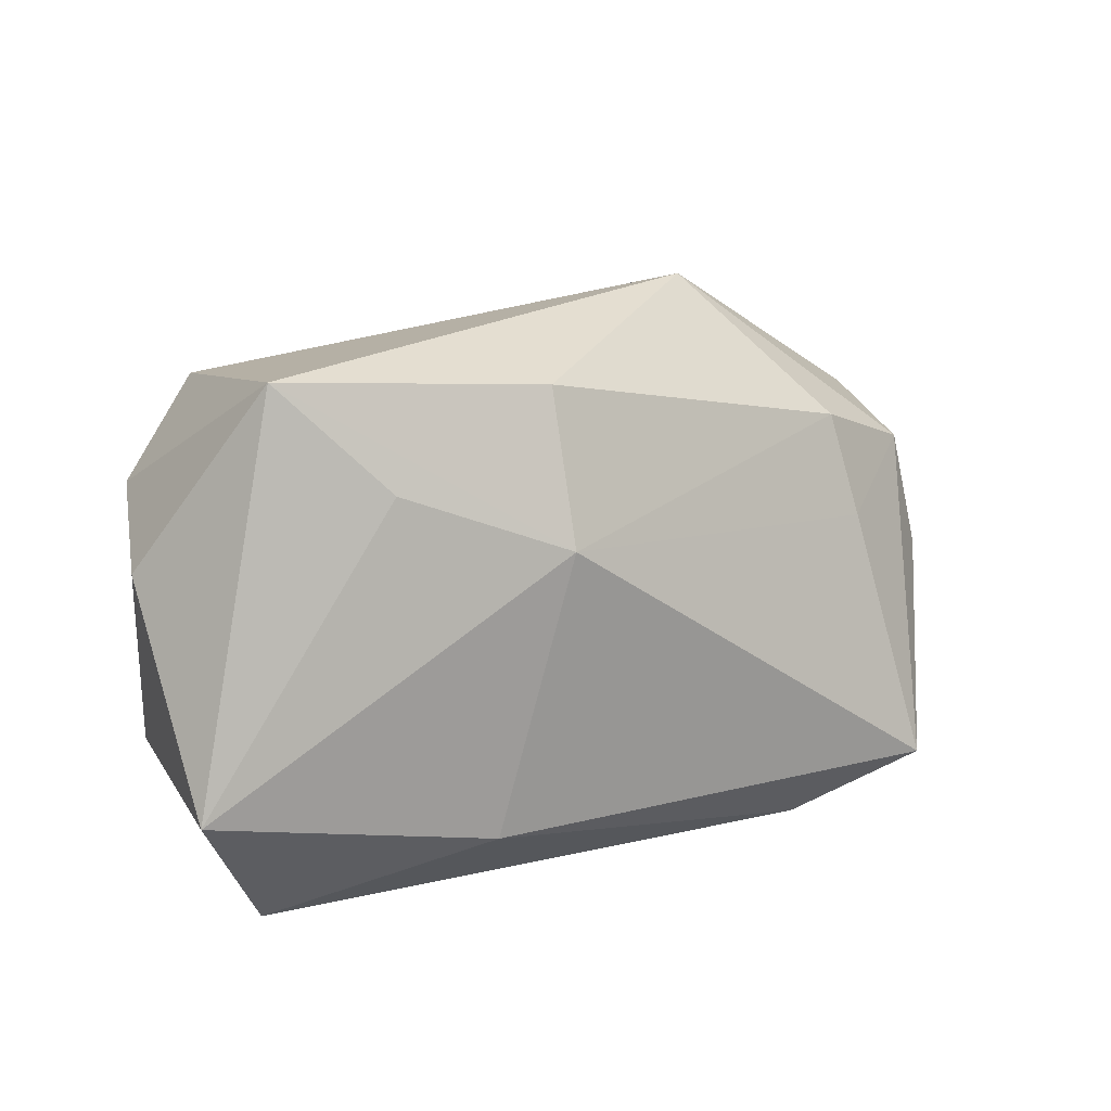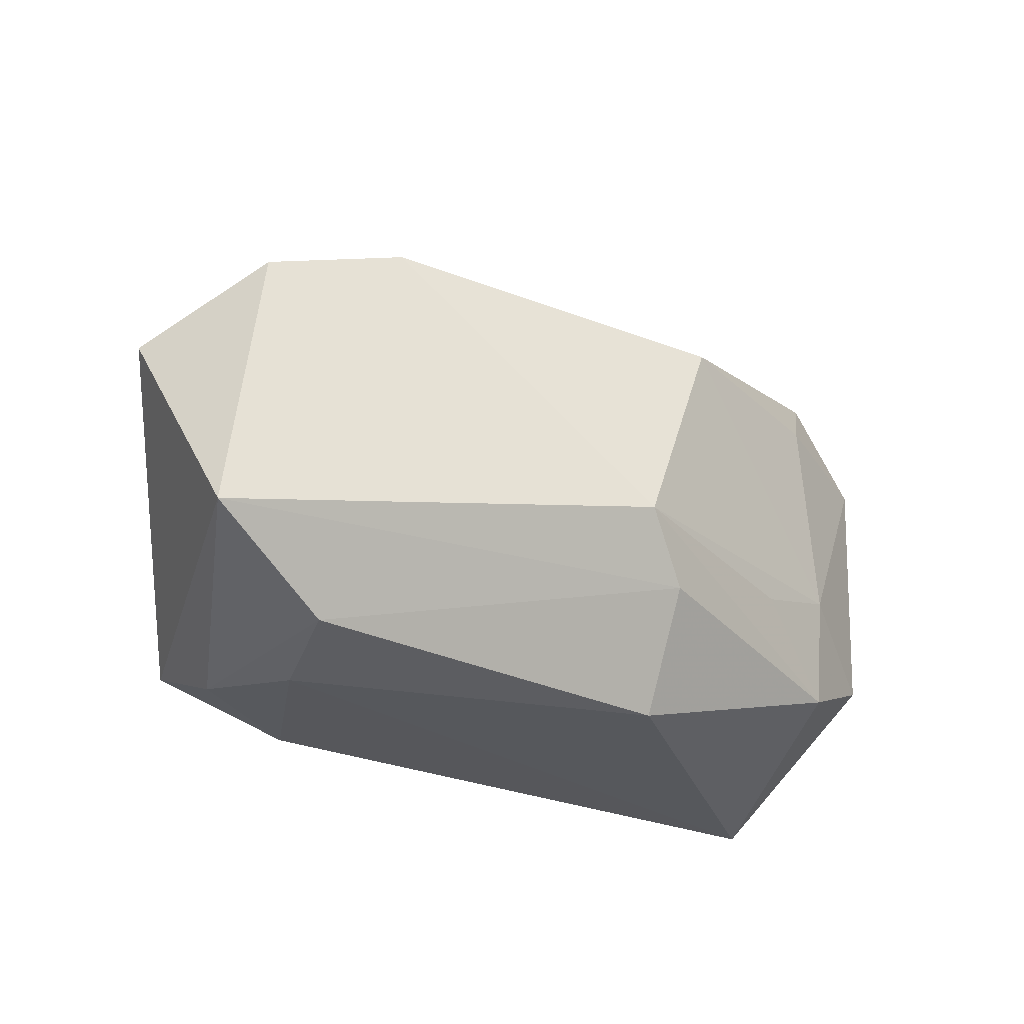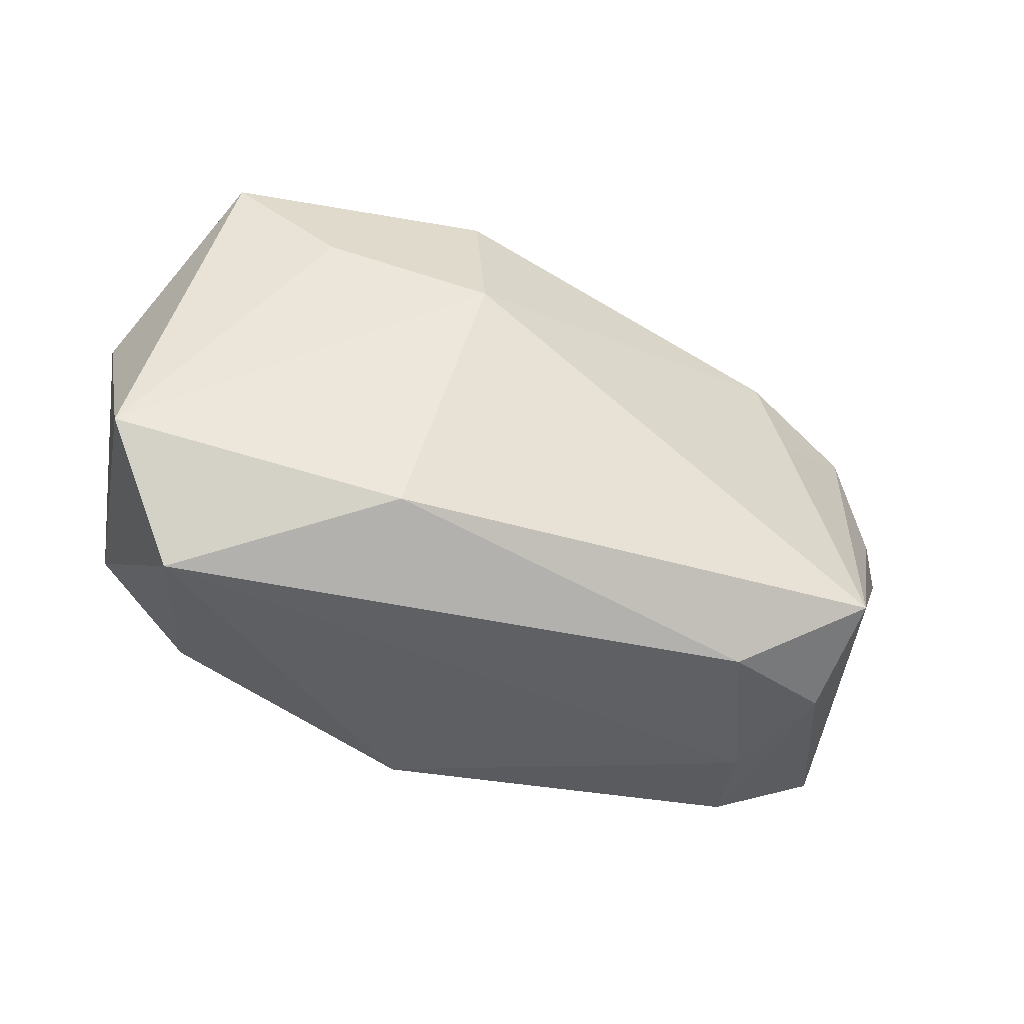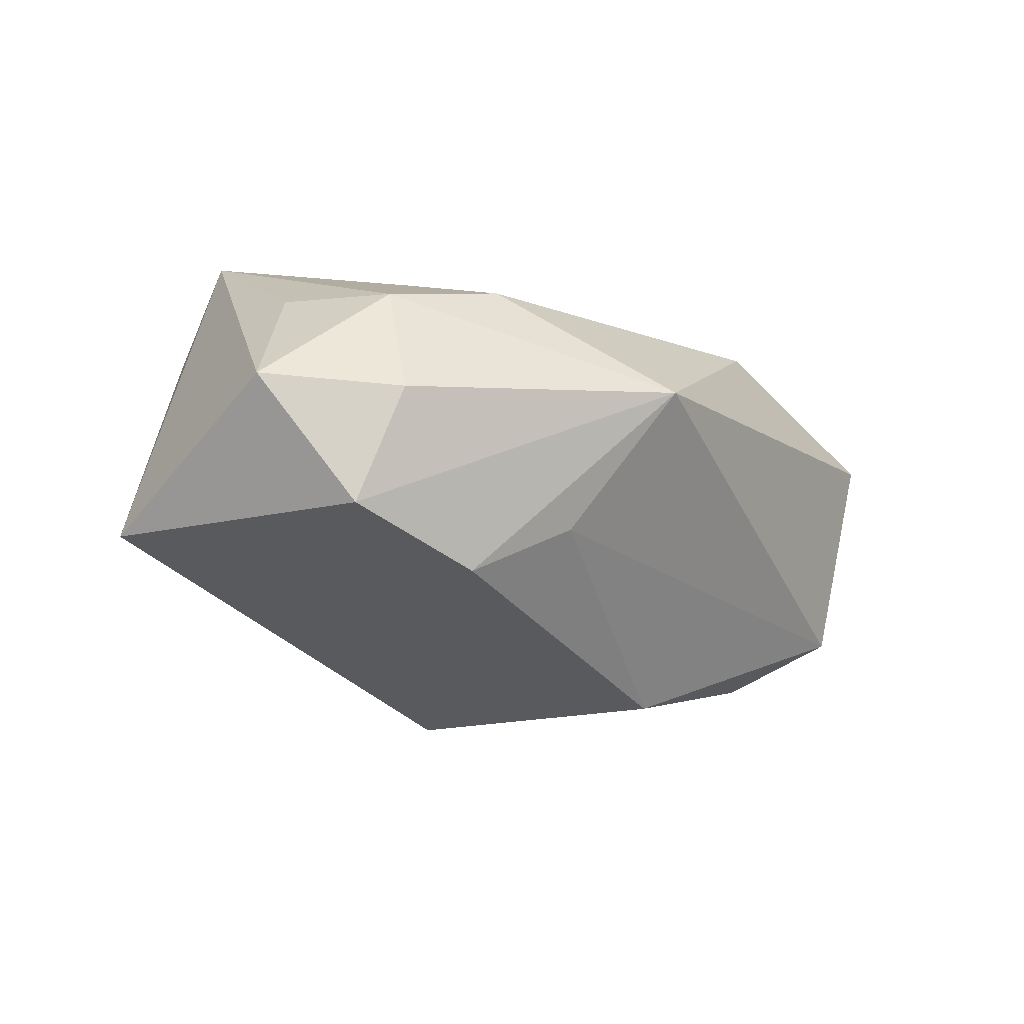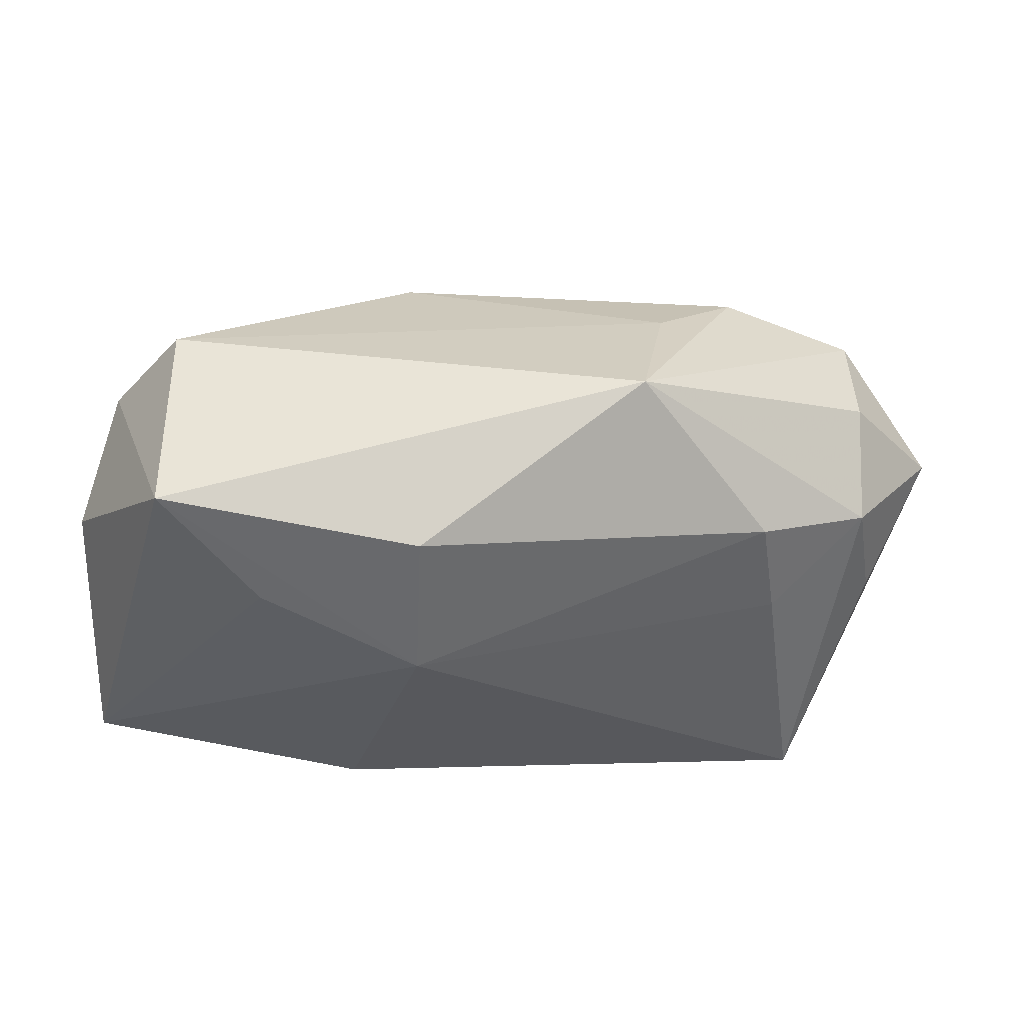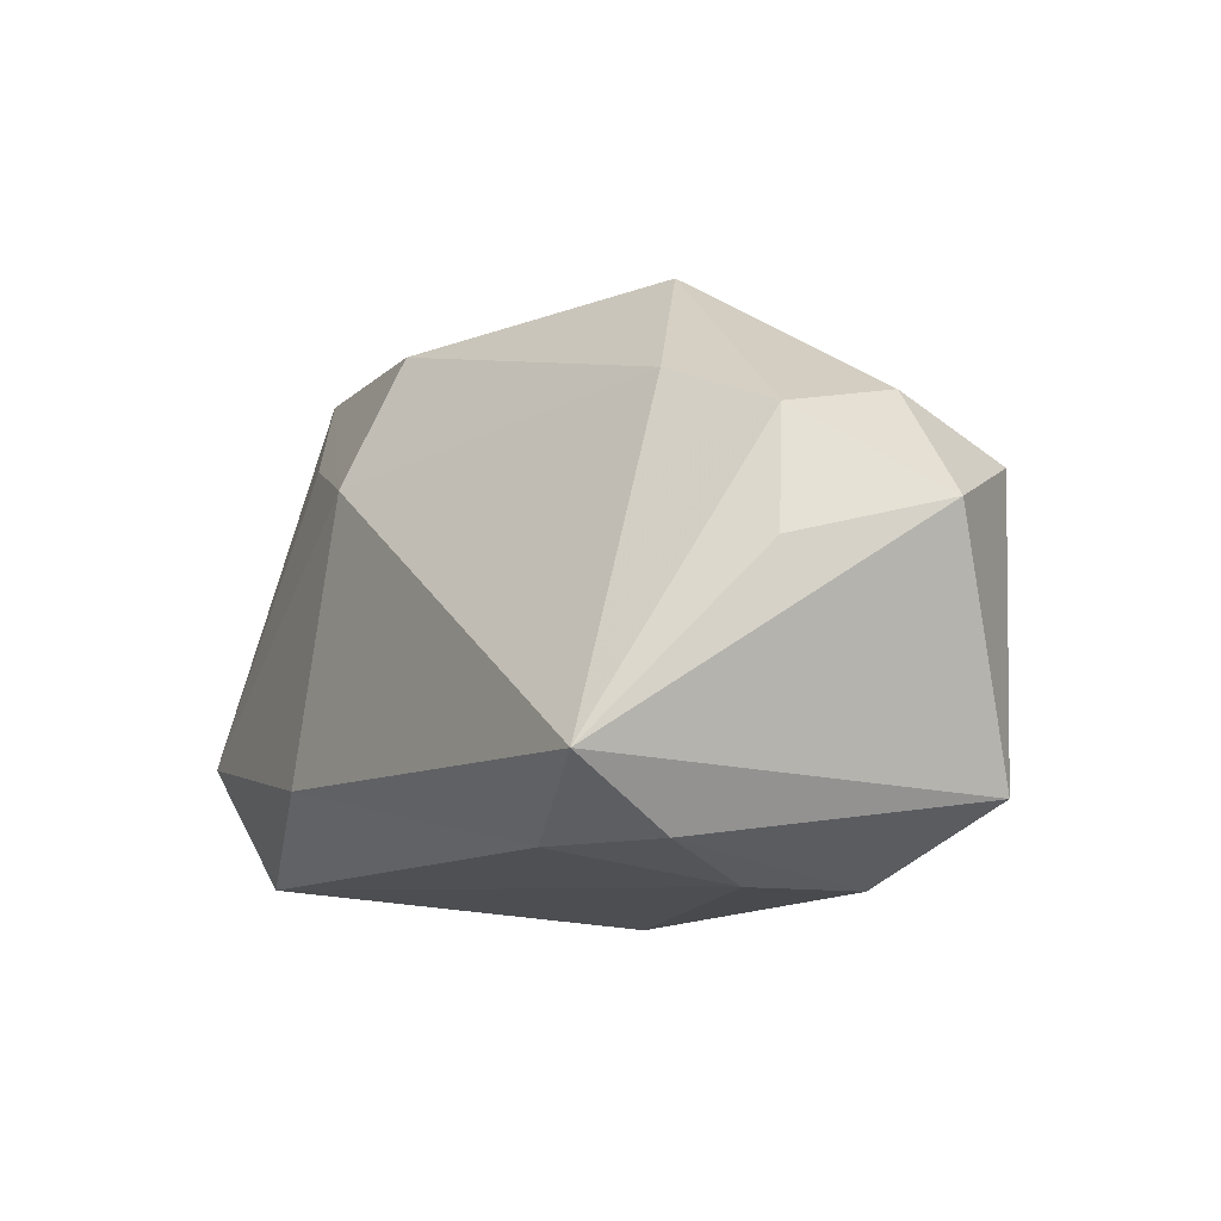
<metadata>
{"format":"obj","ext":"obj","renderer":"f3d","projection":"perspective","resolution":1024,"background":"white","views":[{"elev":22.0,"azim":-29.2,"up":"+Y"},{"elev":-36.5,"azim":148.2,"up":"+Y"},{"elev":-32.9,"azim":-18.6,"up":"+Y"},{"elev":-24.3,"azim":122.7,"up":"+Z"},{"elev":61.2,"azim":-2.8,"up":"+Y"},{"elev":-13.1,"azim":57.0,"up":"+Y"}]}
</metadata>
<code>
v 0.02591 0.01546 0.0094
v 0.02698 -0.0245 -0.009061
v -0.04106 -0.00779 0.01606
v -0.02999 0.02254 -0.01075
v 0.01859 -0.02187 0.01585
v 0.02471 -0.02458 0.001244
v -0.03484 -0.01979 0.01233
v -0.01557 -0.01353 0.02021
v -0.03701 0.01386 -0.009506
v -0.007521 0.012 -0.02255
v -0.03819 -0.009647 -0.005876
v -0.007178 -0.02458 -0.01103
v 0.02538 0.01253 -0.01874
v -0.03067 0.02735 0.009577
v -0.007003 0.02484 0.01432
v 0.01439 0.02844 -4.09e-06
v 0.0365 0.01051 0.005666
v -0.04081 0.009819 0.001964
v -0.02498 0.01362 -0.01601
v 0.03773 0.008323 -0.01552
v 0.01758 0.01842 -0.01313
v 0.03831 -0.0004934 0.00736
v -0.0002036 -0.01017 -0.02299
v 0.03932 -0.01844 -0.01313
v 0.0289 -0.02197 0.01073
v 0.02722 0.006149 0.0126
v -0.02936 -0.01564 -0.01027
v -0.02868 -0.005233 -0.01276
v -0.005446 -0.01535 -0.01935
v -0.01981 -0.009335 -0.01555
v -0.007921 0.01183 0.02021
v 0.03726 0.0131 -0.005032
v 0.04529 0.002517 -0.004237
v 0.03013 -0.01634 0.02021
v -0.02214 0.0178 0.01526
f 34 24 33
f 11 28 27
f 7 11 27
f 3 11 7
f 15 14 31
f 4 21 10
f 23 28 10
f 33 24 20
f 7 27 12
f 30 28 23
f 23 27 30
f 30 27 28
f 31 14 35
f 35 3 31
f 14 3 35
f 8 3 7
f 7 5 8
f 8 5 34
f 8 34 31
f 31 3 8
f 11 3 18
f 18 3 14
f 1 15 31
f 4 10 19
f 19 10 28
f 14 15 16
f 4 14 16
f 15 1 16
f 16 21 4
f 13 10 21
f 21 16 13
f 13 16 20
f 23 10 13
f 13 24 23
f 13 20 24
f 34 5 25
f 2 24 25
f 24 34 25
f 29 27 23
f 29 12 27
f 2 12 29
f 23 24 29
f 29 24 2
f 11 18 9
f 4 19 9
f 9 14 4
f 9 18 14
f 9 28 11
f 9 19 28
f 17 16 1
f 2 25 6
f 6 25 5
f 6 12 2
f 6 5 7
f 7 12 6
f 22 34 33
f 33 17 22
f 22 17 34
f 34 17 26
f 26 17 1
f 31 34 26
f 26 1 31
f 20 16 32
f 16 17 32
f 33 20 32
f 32 17 33

</code>
